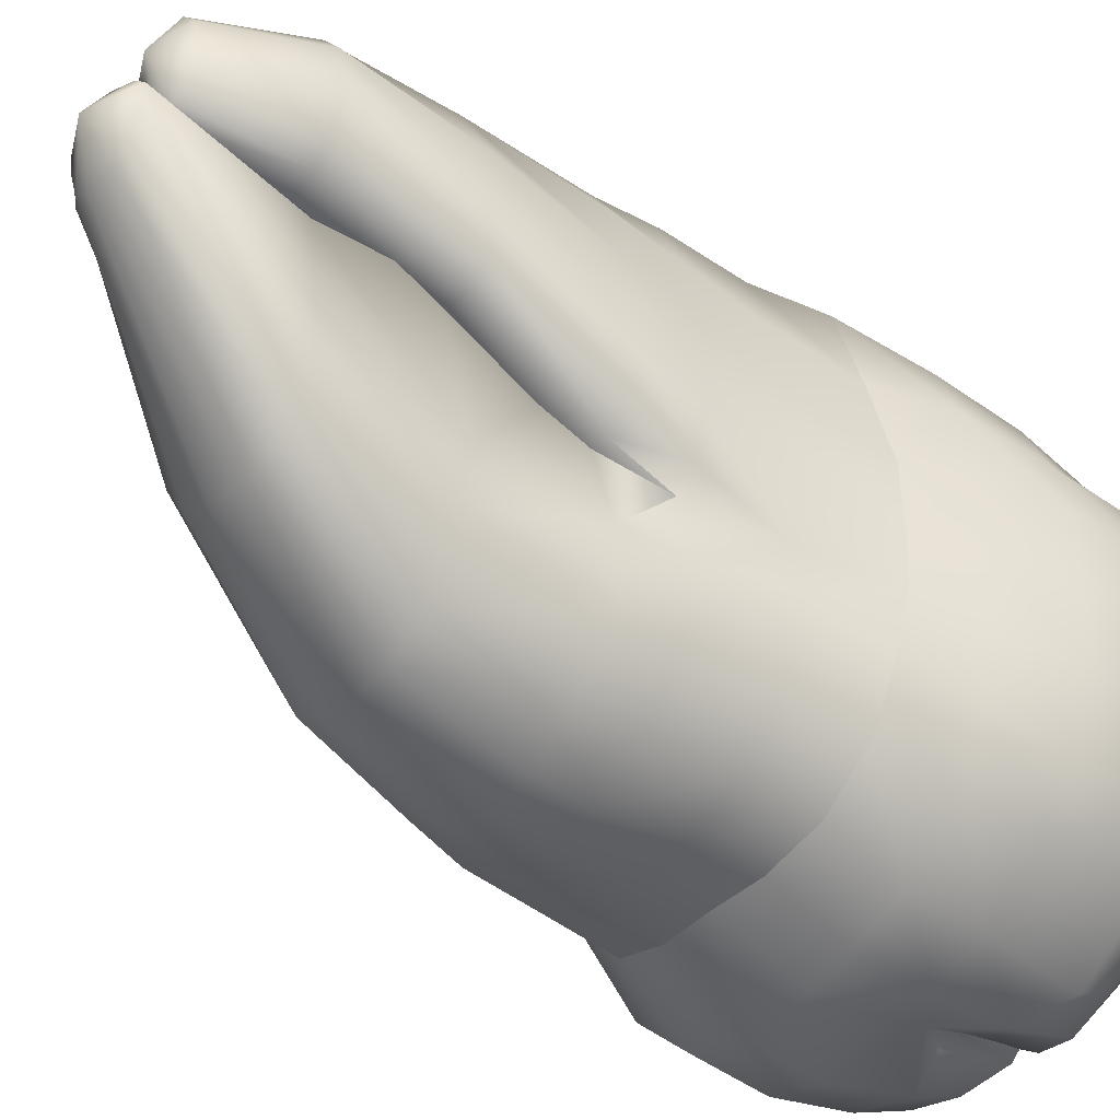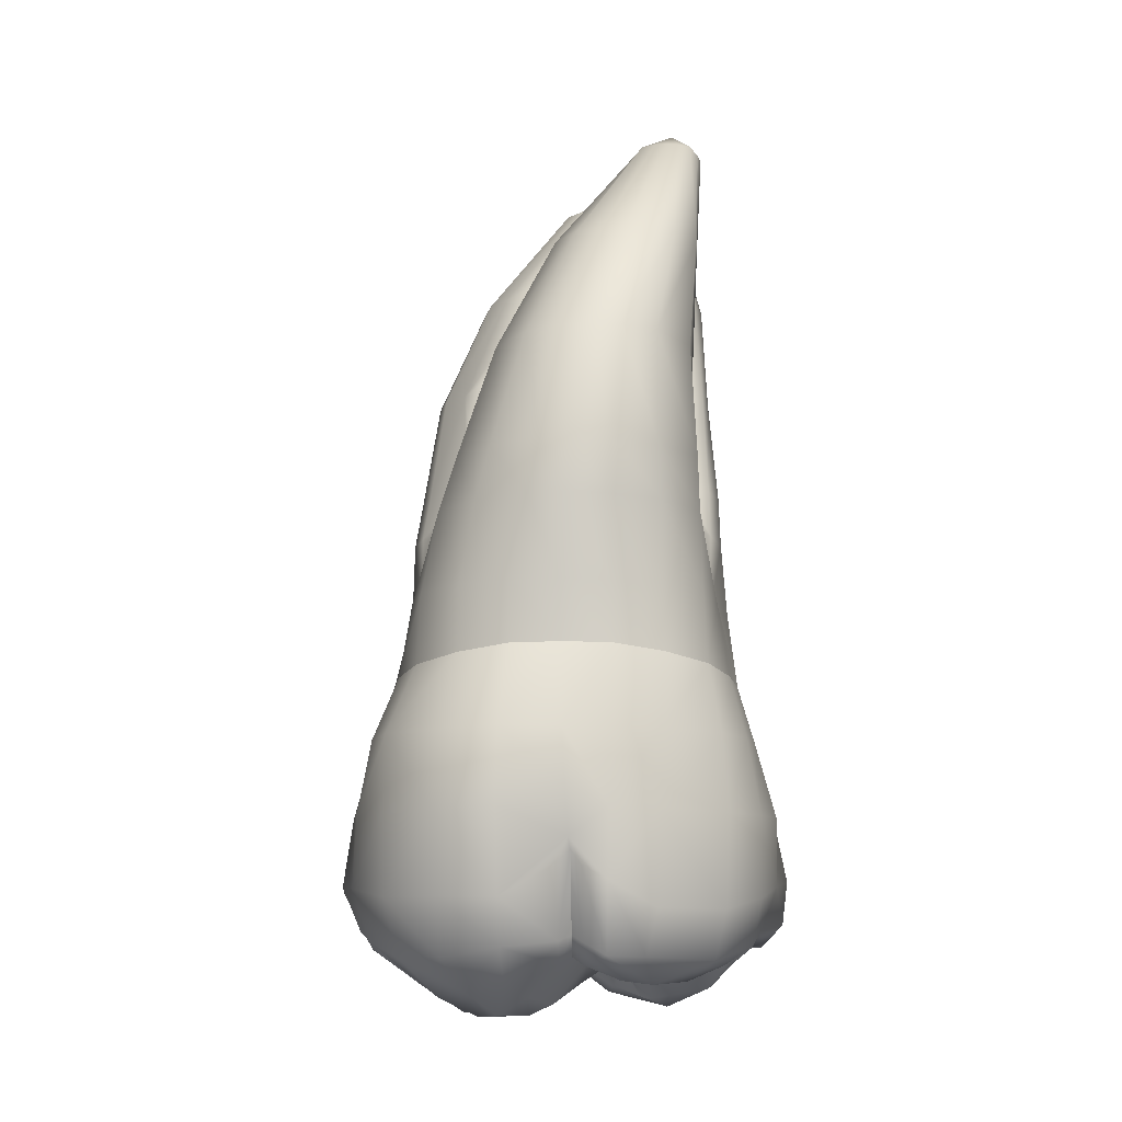
<metadata>
{"format":"obj","ext":"obj","renderer":"f3d","projection":"perspective","resolution":1024,"background":"white","views":[{"elev":-41.9,"azim":-130.1,"up":"+Z"},{"elev":-10.8,"azim":-178.1,"up":"+Y"}]}
</metadata>
<code>
o cube1
v -0.3251 9.77 2.357
v 3.305 -5.514 3.401
v -2.966 -5.464 2.249
v -1.989 9.77 2.826
v -0.3251 9.77 0.8502
v 2.828 -5.359 -3.162
v -2.744 -5.405 -3.022
v -1.989 9.77 1.336
v 2.454 -0.1901 4.034
v -0.05042 2.274 4.415
v 0.05761 9.77 1.604
v -0.1914 -5.224 3.873
v 3.84 -4.751 -0.1627
v -2.532 -0.1897 4.034
v -4.106 -4.75 -0.1627
v -2.334 9.77 2.081
v 2.568 -0.1892 -3.176
v -2.177 11.03 0.002526
v -0.2496 -5.001 -4.233
v -2.67 -0.1888 -3.176
v -0.1418 -3.852 0.4494
v -0.05065 0.0489 4.808
v -3.331 -0.3619 -0.2478
v -0.05065 0.0489 -4.327
v 3.23 -0.3625 -0.2478
v -2.956 -4.75 -0.5319
v 2.343 1.142 4.165
v 2.501 1.142 -3.05
v -2.311 1.142 3.958
v -2.602 1.142 -3.05
v -0.05052 1.142 -4.466
v 2.954 1.142 -0.1584
v -0.05052 1.142 4.71
v -3.155 1.142 -0.1584
v -3.293 -2.819 3.016
v -2.995 -2.872 -3.486
v 3.524 -2.828 4.303
v 3.082 -2.874 -3.688
v -0.3313 -2.737 4.103
v -3.986 -2.828 -0.1627
v -0.1426 -2.431 -4.765
v 4.003 -2.828 -0.1627
v -0.0419 -5.272 3.495
v -0.2496 -5.359 -3.821
v 3.922 -4.883 0.9191
v -4.005 -4.882 0.958
v 3.694 -4.883 -1.51
v -3.625 -4.882 -1.517
v -3.199 -4.525 2.74
v -2.915 -4.545 -3.559
v -0.3314 -4.331 3.799
v -4.207 -3.944 -0.1627
v 3.834 -4.581 3.849
v 3.057 -4.332 -3.661
v -0.2338 -3.549 -4.404
v 4.124 -3.945 -0.1627
v 3.181 -0.3711 0.958
v 3.181 -0.3711 -1.152
v 3.862 -2.828 -1.446
v 4.108 -2.828 1.121
v 4.037 -4.082 -1.524
v 4.355 -4.082 1.014
v -3.283 -0.3706 0.958
v -3.283 -0.3706 -1.152
v -3.945 -2.828 1.121
v -3.945 -2.828 -1.446
v -3.93 -4.081 -1.524
v -4.12 -4.081 1.072
v -2.999 -4.825 -1.037
v -3.345 -4.827 0.642
v -1.234 -4.888 -0.1627
v 1.151 -4.75 -0.1627
v 3.441 -5.15 -0.08379
v -3.698 -5.153 -0.1627
v -2.85 -5.858 1.778
v -2.512 -5.578 -2.745
v 2.186 -6.063 -2.26
v 3 -5.836 2.528
v 3.509 -5.143 0.7754
v -3.247 -5.141 -1.325
v -3.593 -5.142 0.9309
v 3.12 -5.261 -1.499
v 2.666 -4.543 0.1554
v 1.226 -5.035 0.1106
v -1.31 -5.035 0.1106
v 1.226 -5.035 -0.436
v -0.6983 9.77 2.388
v -0.04579 9.77 2.052
v 0.9062 -5.585 4.068
v -2.241 9.77 2.524
v -0.6983 9.77 0.8194
v 0.9878 -5.197 -4.245
v -1.653 9.77 2.858
v -0.04579 9.77 1.155
v -0.9307 -5.614 3.522
v -2.241 9.77 1.638
v -1.653 9.77 1.304
v -0.8445 -5.337 -4.239
v 0.8476 0.02512 -4.328
v -0.9489 0.02526 -4.328
v 0.8476 0.02512 4.666
v -0.9489 0.02526 4.666
v 0.8427 1.142 -4.356
v 2.897 1.142 1.493
v -0.9044 1.142 4.803
v -2.798 1.142 -0.9543
v 2.697 1.142 -0.9543
v -0.9437 1.142 -4.356
v -2.901 1.142 1.464
v 0.8034 1.142 4.803
v 1.026 -2.828 4.985
v -0.8943 -2.828 -4.711
v 1.026 -2.828 -5.009
v -1.109 -2.828 4.089
v 1.031 -4.529 4.779
v 1.011 -4.357 -4.6
v -1.115 -4.528 3.824
v -0.8753 -4.073 -4.643
v -0.7913 -5.995 2.981
v 0.9315 -5.931 -3.532
v -1.08 -5.758 -3.462
v 0.861 -5.88 3.489
v 2.886 -1.476 4.354
v 3.046 -1.476 -3.659
v -0.09961 -1.484 -4.851
v 3.566 -1.476 -0.1627
v -3.088 -1.469 3.355
v -2.882 -1.476 -3.544
v -0.07618 -1.476 4.686
v -3.649 -1.476 -0.1627
v 3.493 -1.476 -1.449
v 3.493 -1.476 1.124
v -3.577 -1.476 1.124
v -3.577 -1.476 -1.449
v -0.8616 -1.476 -4.646
v 0.9932 -1.476 5.138
v 0.9932 -1.476 -4.968
v -1.077 -1.476 4.311
v 2.945 -5.043 0.3487
v -2.846 -5.114 -0.2449
v 2.633 -4.966 -0.1781
v 3.894 -5.17 2.099
v -3.536 -5.139 1.766
v -3.719 -2.828 2.074
v 4.066 -2.828 2.662
v -3.598 -2.872 -2.752
v 3.432 -5.082 -2.261
v -3.428 -5.162 -2.193
v 3.739 -4.143 -2.471
v -3.804 -4.149 1.933
v 3.665 -2.828 -2.594
v 4.291 -4.304 2.46
v -3.6 -4.313 -2.58
v 3.412 -5.489 1.846
v -2.944 -5.487 -1.978
v -3.222 -5.462 1.553
v 2.795 -5.621 -1.996
v -3.5 -1.476 2.327
v 3.42 -1.476 -2.526
v 3.42 -1.476 2.578
v -3.371 -1.476 -2.526
v -0.8472 10.14 1.604
v -1.828 10.14 2.081
v -1.12 9.77 2.13
v -0.935 9.77 1.029
v -1.12 9.77 2.13
v -1.079 9.77 1.604
v -1.434 9.77 1.513
v -1.434 9.77 2.649
v 2.292 2.641 4.298
v 2.185 2.641 -0.9472
v 2.967 2.641 0.3274
v -2.376 2.704 3.841
v -2.561 2.73 -0.9792
v -3.068 2.641 0.3274
v 1.497 2.641 -0.622
v 2.95 2.641 1.949
v -1.271 2.641 4.472
v -2.841 2.641 -0.592
v 2.74 2.641 -0.4459
v -2.561 2.73 -0.9792
v -2.841 2.641 1.949
v 1.17 2.641 4.698
v 1.234 8.005 3.453
v 1.235 8.005 1.2
v 1.753 8.005 2.327
v 0.3467 8.031 0.1584
v 1.596 8.005 2.997
v -1.655 8.005 3.641
v -2.657 8.005 1.632
v -1.654 8.005 1.01
v -2.658 8.005 3.018
v -0.7641 8.185 3.215
v -0.8011 8.086 2.994
v -1.158 8.005 1.33
v -1.159 8.005 3.321
v 0.04951 8.005 3.29
v -1.214 7.528 1.029
v -2.308 8.005 3.489
v -2.308 8.005 1.161
v -2.809 8.005 2.325
v 1.596 8.005 1.656
v 0.5583 8.005 3.598
v -0.6524 3.615 0.07158
v -0.1024 3.615 3.563
v -2.295 3.741 3.77
v -2.356 3.615 -0.4138
v -3.046 3.615 0.6189
v 2.618 3.615 -0.1146
v 1.127 3.615 4.652
v 2.148 3.615 4.323
v 1.897 3.615 -0.7592
v 2.838 3.615 0.6189
v 1.647 3.615 -1.105
v 2.828 3.615 2.211
v -1.335 3.615 4.323
v -2.826 3.615 -0.1146
v -1.679 3.615 -0.3245
v -2.826 3.615 2.211
v -0.1024 3.615 3.563
v 0.4476 3.615 0.07158
v -1.961 -6.281 2.279
v 0.5682 -6.374 -2.291
v -1.635 -5.832 -3.297
v 2.154 -6.422 3.412
v 2.275 -6.02 3.857
v 2.039 -5.374 -3.861
v -1.788 -2.828 -4.319
v 2.127 -2.874 -4.648
v -2.5 -2.828 3.762
v 2.521 -4.549 4.692
v -1.726 -4.541 -4.384
v -2.153 -6.075 2.68
v -1.531 -5.355 -3.887
v 1.771 -0.08248 -3.988
v -1.873 -0.08219 -3.988
v 1.771 -0.08248 4.412
v -1.873 -0.08219 4.412
v 2.366 -2.828 4.856
v 2.086 -4.339 -4.304
v -2.427 -4.536 3.185
v 2.202 -1.476 4.844
v 2.084 -1.504 -4.611
v -2.286 -1.476 4.017
v -1.792 -1.476 -4.348
v -3.176 -5.301 0.8102
v -2.831 -5.3 -1.205
v 1.717 -6.115 1.822
v -1.667 -6.114 1.725
v -2.742 -5.923 1.188
v 2.725 -5.975 2.044
v 1.134 -6.045 2.736
v -0.3483 -4.995 0.6725
v -0.07579 -4.926 0.2201
v 0.1383 -4.91 0.6406
v 3.206 -5.663 2.187
v 3.008 -5.536 1.815
v -1.548 -4.503 -1.609
v 2.381 -5.023 0.3705
v -1.907 -5.023 -0.4546
v -1.908 -4.646 -0.7748
v -1.106 -5.604 2.102
v 1.264 -6.08 2.316
v -0.05042 2.641 -0.07666
v 1.754 1.142 -3.906
v -1.855 1.142 -3.906
v -0.1688 2.641 -4.678
v -0.3235 3.615 1.312
v -1.696 3.615 0.8975
v 1.049 3.615 0.8986
v -0.8454 2.641 -4.595
v 0.5078 2.641 -4.595
v 1.897 3.615 -0.7592
v -2.469 3.615 -1.886
v -1.851 2.641 -4.049
v 1.468 2.641 -4.079
v 2.216 2.641 -3.012
v -2.562 2.641 -2.978
v -0.3235 3.615 -4.681
v -0.9662 3.615 -4.639
v 0.3192 3.615 -4.639
v -1.808 3.615 -4.07
v 1.213 3.633 -4.033
v 1.878 3.615 -3.193
v -2.524 3.615 -3.193
v -1.238 8.058 -3.142
v -1.238 8.058 1.062
v -2.393 8.058 0.234
v -0.3318 8.058 0.6239
v -1.663 8.058 -3.097
v -0.814 8.058 -3.097
v 0.3467 8.031 0.1584
v -2.611 8.058 -1.35
v -2.163 8.058 -2.839
v -0.3143 8.058 -2.839
v 0.1059 8.058 -2.192
v -2.583 8.058 -2.192
v -2.05 10.61 -0.7154
v -2.05 10.61 0.8029
v -2.523 10.61 0.5496
v -1.577 10.61 0.5502
v -2.271 10.61 -0.69
v -1.829 10.61 -0.69
v -1.334 10.61 0.3163
v -2.766 10.61 0.3163
v -2.532 10.61 -0.5411
v -1.568 10.61 -0.5411
v -1.407 10.61 -0.05516
v -2.693 10.61 -0.05516
v -2.893 1.142 -1.805
v 2.991 -0.2801 -2.096
v -3.092 -0.2797 -2.096
v 2.792 1.142 -1.805
v 2.029 5.777 4.276
v 2.029 5.777 0.5641
v 2.611 5.777 1.638
v 1.319 5.775 -1.177
v 2.43 5.777 2.987
v -1.512 5.852 4.015
v -2.768 5.777 0.953
v -1.681 5.777 0.7799
v -2.714 5.777 2.802
v 0.5584 5.777 4.186
v 0.6389 5.781 0.08235
v -0.2188 5.777 3.119
v -0.2188 5.777 3.12
v -0.9169 5.777 1.255
v -0.8346 5.852 3.92
v -2.255 5.852 3.774
v -2.355 5.777 0.5679
v -2.901 5.777 1.637
v 2.43 5.777 0.9513
v 1.211 5.777 4.516
v -0.6156 5.777 -4.378
v -0.6155 5.777 1.661
v -1.779 5.777 1.234
v 0.5476 5.777 1.235
v -1.16 5.777 -4.335
v -0.07101 5.777 -4.335
v 1.319 5.775 -1.177
v -2.493 5.777 -1.963
v -1.801 5.777 -3.985
v 0.5701 5.777 -3.985
v 1.186 5.777 -2.904
v -2.418 5.777 -2.904
v 2.77 1.142 2.751
v 2.829 -0.2801 2.529
v -2.931 -0.2797 2.529
v -2.773 1.142 2.722
v 2.726 2.641 3.123
v -2.617 2.641 3.123
v -2.591 3.615 3.267
v 2.593 3.615 3.267
v 0.1904 -5.44 1.477
v -0.04187 -4.846 1.439
v -1.445 -6.089 2.234
v -0.3243 -5.246 1.208
v -1.217 -5.698 1.825
v -0.9041 -5.877 2.272
v -0.7305 -5.063 -2.519
v 1.657 -5.962 -3.062
v -0.3328 -5.814 -0.8575
v -1.065 -5.083 -0.3692
v -0.01485 -5.483 -3.658
v -0.5515 -5.378 -2.335
v -1.388 -4.71 -1.352
v -1.643 -4.943 -1.763
v -0.917 -5.523 -2.505
v -0.01758 -5.096 -4.291
v -0.4593 -5.124 -4.344
v -0.4367 -5.498 -3.649
v -1.584 -4.989 -0.8972
v -2.259 -5.779 -2.082
v -1.997 -4.956 -1.029
v -2.824 -5.174 -0.6741
v 2.238 2.641 -1.842
v -2.588 2.641 -1.868
v 0.03764 -3.824 -4.601
v -0.426 -3.824 -4.601
v -0.2021 -3.346 -4.591
v -0.3883 -5.335 3.937
v -0.583 -4.52 4.074
v -0.2269 -5.563 3.25
v 0.1807 -5.578 3.493
v 0.05382 -5.374 3.983
v -0.1012 -4.52 4.287
v -0.2686 -5.428 1.82
v -0.1013 -2.828 4.466
v -0.5613 -2.828 4.432
v -0.3485 -2.498 4.592
v 1.479 -6.397 -2.276
v 0.1336 -6.174 -2.297
v 1.113 -6.374 -2.676
v 0.5651 -6.059 -2.818
v 0.8971 -5.704 -1.363
v -1.897 -5.66 -1.993
v -1.75 -5.79 -2.49
v 0.7316 -5.747 2.61
v 2.56 -5.499 1.333
v 0.7009 -5.495 1.478
v 1.472 -5.575 0.9666
v -0.2618 -5.496 2.442
v 0.1856 -5.509 2.485
v -0.04188 -5.059 2.467
v -0.8566 -5.504 1.583
v -1.008 -5.555 1.199
v -0.8472 -5.341 2.022
v -1.488 -5.575 0.918
v 2.35 -5.545 -1.395
v 1.706 -5.549 -1.348
v 2.747 -5.48 -1.475
g cube1_B
f 12 51 382 381
f 12 385 386 51
f 39 51 386 388
f 39 388 390
f 43 384 385 12
f 43 404 403 384
f 51 39 389 382
f 89 115 386 385
f 95 381 382 117
f 114 117 382 389
f 115 111 388 386
f 119 383 381 95
f 129 390 136
f 136 390 388 111
f 138 390 129
f 359 402 383 119
f 381 383 43 12
f 383 402 404 43
f 384 403 398 122
f 385 384 122 89
f 389 390 138 114
f 390 389 39
g cube1_Cementum
f 1 87 203 184
f 1 162 87
f 4 163 90
f 4 199 189 93
f 5 94 202 185
f 5 162 94
f 8 163 97
f 8 200 190 96
f 9 347 346 27
f 10 105 33
f 10 210 220
f 10 216 178
f 10 220 205
f 11 88 188 186
f 11 162 88
f 11 186 202 94
f 14 238 105 29
f 16 163 96
f 16 201 192 90
f 17 235 265 28
f 18 300 299
f 18 303 298
f 18 305 300
f 18 307 303
f 18 308 307
f 18 309 305
f 20 312 310 30
f 22 101 110 33
f 23 63 109 34
f 24 31 103 99
f 25 32 104 57
f 27 110 237 9
f 27 183 110
f 28 313 311 17
f 29 178 173
f 29 349 348 14
f 30 266 236 20
f 30 278 275 266
f 31 267 272 103
f 32 172 177 104
f 33 105 102 22
f 33 110 10
f 34 106 64 23
f 34 109 182 175
f 57 104 346 347
f 58 107 32 25
f 64 106 310 312
f 88 162 1
f 90 163 16
f 90 192 199 4
f 91 162 5
f 93 163 4
f 93 169 163
f 94 162 11
f 96 163 8
f 96 190 201 16
f 97 168 195 191
f 97 191 200 8
f 99 103 265 235
f 100 108 31 24
f 102 105 238
f 103 272 276 265
f 105 10 178
f 105 178 29
f 107 171 180
f 107 180 172 32
f 108 271 267 31
f 162 91 165
f 162 167 164
f 163 168 97
f 163 169 166
f 164 87 162
f 164 167 194 197
f 165 167 162
f 166 168 163
f 166 193 195 168
f 169 196 193 166
f 170 183 27
f 171 212 180
f 171 273 270 176
f 171 376 273
f 172 213 215 177
f 173 178 216 206
f 174 179 207
f 175 179 106 34
f 175 182 219 208
f 176 214 212 171
f 176 264 221 214
f 176 270 268 264
f 177 350 346 104
f 179 174 106
f 180 212 209
f 181 269 274 174
f 182 351 352 219
f 183 10 110
f 183 170 211 210
f 184 188 88 1
f 184 203 333 314
f 185 187 91 5
f 185 202 332 315
f 186 188 318 316
f 187 198 165 91
f 189 196 169 93
f 189 199 329 319
f 190 200 330 320
f 191 195 327 321
f 192 201 331 322
f 193 325 327 195
f 196 328 325 193
f 197 194 326 323
f 197 203 87 164
f 198 194 167 165
f 198 324 326 194
f 204 218 321 327
f 205 204 325
f 205 216 10
f 205 325 328
f 206 216 319 329
f 206 352 351 173
f 207 217 320 330
f 207 218 181 174
f 208 217 179 175
f 208 219 322 331
f 209 212 315 332
f 209 213 172 180
f 210 10 183
f 210 211 314 333
f 211 353 314
f 213 316 318 215
f 214 317 315 212
f 215 318 314 353
f 215 353 350 177
f 217 207 179
f 218 204 264 181
f 219 352 329 322
f 221 204 205 220
f 221 220 326
f 221 324 317 214
f 221 326 324
f 236 266 108 100
f 237 110 101
f 264 204 221
f 264 268 269 181
f 265 276 277 28
f 266 275 271 108
f 267 279 281 272
f 268 335 336 269
f 269 336 341 274
f 270 337 335 268
f 271 280 279 267
f 272 281 283 276
f 273 340 337 270
f 274 341 345 285
f 274 377 174
f 275 282 280 271
f 276 283 284 277
f 277 376 313 28
f 278 285 282 275
f 278 377 274 285
f 279 334 339 281
f 280 338 334 279
f 281 339 343 283
f 282 342 338 280
f 283 343 344 284
f 284 273 376 277
f 284 344 340 273
f 285 345 342 282
f 286 291 339 334
f 286 298 303 291
f 287 288 336 335
f 287 299 300 288
f 288 293 341 336
f 288 300 305 293
f 289 301 299 287
f 290 302 298 286
f 291 295 343 339
f 291 303 307 295
f 292 304 301 289
f 293 297 345 341
f 293 305 309 297
f 294 306 302 290
f 295 296 344 343
f 295 307 308 296
f 296 308 304 292
f 297 309 306 294
f 298 302 18
f 299 301 18
f 301 304 18
f 302 306 18
f 304 308 18
f 306 309 18
f 310 377 278 30
f 311 313 107 58
f 313 376 171 107
f 314 318 188 184
f 315 317 187 185
f 316 332 202 186
f 317 324 198 187
f 319 328 196 189
f 320 331 201 190
f 321 330 200 191
f 322 329 199 192
f 323 326 220
f 323 333 203 197
f 327 325 204
f 328 319 216 205
f 329 352 206
f 330 321 218 207
f 331 320 217 208
f 332 316 213 209
f 333 323 220 210
f 334 338 290 286
f 335 337 289 287
f 337 340 292 289
f 338 342 294 290
f 340 344 296 292
f 342 345 297 294
f 346 350 170 27
f 348 349 109 63
f 349 351 182 109
f 350 353 211 170
f 377 310 106 174
g cube1_D
f 15 46 68 52
f 15 52 67 48
f 15 74 81 46
f 26 70 74
f 26 140 246 70
f 40 66 67 52
f 46 143 150 68
f 48 67 153 148
f 48 80 74 15
f 52 68 65 40
f 67 66 146 153
f 68 150 144 65
f 69 74 80
f 69 247 375 26
f 70 246 81
f 74 69 26
f 80 247 69
f 81 74 70
f 81 156 143 46
f 81 246 156
f 148 155 80 48
f 246 250 156
g cube1_Enamel2
f 2 53 231 226
f 2 78 256 154 142
f 3 233 241 49
f 6 77 361 227
f 6 147 157 77
f 7 148 153 50
f 7 234 224 76
f 9 237 242 123
f 14 348 158 127
f 17 311 159 124
f 20 236 245 128
f 23 130 133 63
f 24 99 137 125
f 25 57 132 126
f 35 49 241 230
f 35 230 244 127
f 36 50 153 146
f 36 146 161 128
f 37 239 231 53
f 38 151 149 54
f 40 65 133 130
f 41 125 137 113
f 47 82 157 147
f 49 150 143 3
f 50 232 234 7
f 53 152 145 37
f 54 240 229 38
f 58 131 159 311
f 59 61 149 151
f 63 133 158 348
f 64 134 130 23
f 65 144 158 133
f 75 156 250
f 75 222 233 3
f 75 250 222
f 76 155 148 7
f 76 373 155
f 77 410 395 391
f 82 411 157
f 89 226 231 115
f 92 227 361 120
f 95 117 241 233
f 98 121 224 234
f 100 135 245 236
f 111 115 231 239
f 112 135 125 41
f 112 228 245 135
f 116 113 229 240
f 117 114 230 241
f 118 232 228 112
f 121 397 224
f 122 252 225
f 122 398 252
f 123 160 347 9
f 123 242 239 37
f 124 159 151 38
f 124 243 235 17
f 125 135 100 24
f 126 131 58 25
f 127 158 144 35
f 127 244 238 14
f 128 161 312 20
f 128 245 228 36
f 130 134 66 40
f 134 161 146 66
f 137 243 229 113
f 138 244 230 114
f 142 152 53 2
f 143 156 75 3
f 144 150 49 35
f 145 160 123 37
f 147 149 61 47
f 149 147 6 54
f 151 159 131 59
f 155 247 80
f 155 373 247
f 157 409 77
f 157 411 409
f 173 351 349 29
f 222 250 249
f 222 359 119
f 223 392 394
f 223 393 391
f 223 395 362
f 224 373 76
f 224 397 373
f 225 226 89 122
f 225 251 78
f 225 263 248
f 226 225 78 2
f 227 240 54 6
f 228 232 50 36
f 229 243 124 38
f 233 222 119 95
f 234 232 118 98
f 235 243 137 99
f 239 242 136 111
f 240 227 92 116
f 247 373 375
f 248 251 225
f 248 401 399 251
f 249 356 222
f 249 406 405 358
f 249 408 406
f 250 408 249
f 251 257 256 78
f 251 399 257
f 252 398 400 263
f 256 257 154
f 262 358 405 407
f 262 407 359
f 263 225 252
f 263 400 401 248
f 312 161 134 64
f 347 160 132 57
f 356 358 262
f 356 359 222
f 358 356 249
f 359 356 262
f 361 77 391 393
f 362 392 223
f 373 396 374
f 374 375 373
f 391 395 223
f 393 394 120 361
f 394 393 223
f 397 396 373
f 409 410 77
g cube1_L
f 19 44 371 370
f 19 369 364 44
f 41 113 380
f 44 360 368 371
f 44 364 365 360
f 55 378 369 19
f 55 380 378
f 92 120 364 369
f 98 370 371 121
f 116 378 380 113
f 118 112 380 379
f 120 394 364
f 121 371 368
f 364 394 392 365
f 368 397 121
f 369 378 116 92
f 370 379 55 19
f 379 370 98 118
f 379 380 55
f 380 112 41
g cube1_M
f 13 45 79 73
f 13 56 62 45
f 13 73 82 47
f 42 60 62 56
f 42 126 132 60
f 45 142 154 79
f 47 61 56 13
f 56 61 59 42
f 59 131 126 42
f 62 60 145 152
f 73 141 82
f 79 139 73
f 83 73 139
f 132 160 145 60
f 141 73 83
f 141 409 411
f 141 411 82
f 152 142 45 62
f 154 139 79
f 154 257 83 139
f 257 399 259 83
g cube1_O
f 21 253 85 71
f 21 254 86 72
f 21 255 354 355
f 26 375 374 261
f 71 85 260 261
f 71 363 254 21
f 72 83 259 84
f 72 84 255 21
f 84 259 399 401
f 86 141 83 72
f 86 395 410
f 86 409 141
f 140 26 261 260
f 253 406 408 85
f 254 362 86
f 258 261 374 367
f 258 367 368 360
f 260 250 246 140
f 261 372 363 71
f 355 354 403 404
f 355 357 253 21
f 355 407 405 357
f 357 405 406 253
f 359 407 355 387
f 360 365 366 258
f 362 254 363
f 362 395 86
f 363 372 362
f 365 362 366
f 366 362 372
f 366 372 261 258
f 367 374 396
f 367 396 397 368
f 387 402 359
f 392 362 365
f 398 403 354 400
f 400 354 255
f 401 400 255 84
f 404 402 387 355
f 408 250 260 85
f 410 409 86
g cube1_V
f 22 129 136 101
f 101 136 242 237
f 102 138 129 22
f 238 244 138 102

</code>
